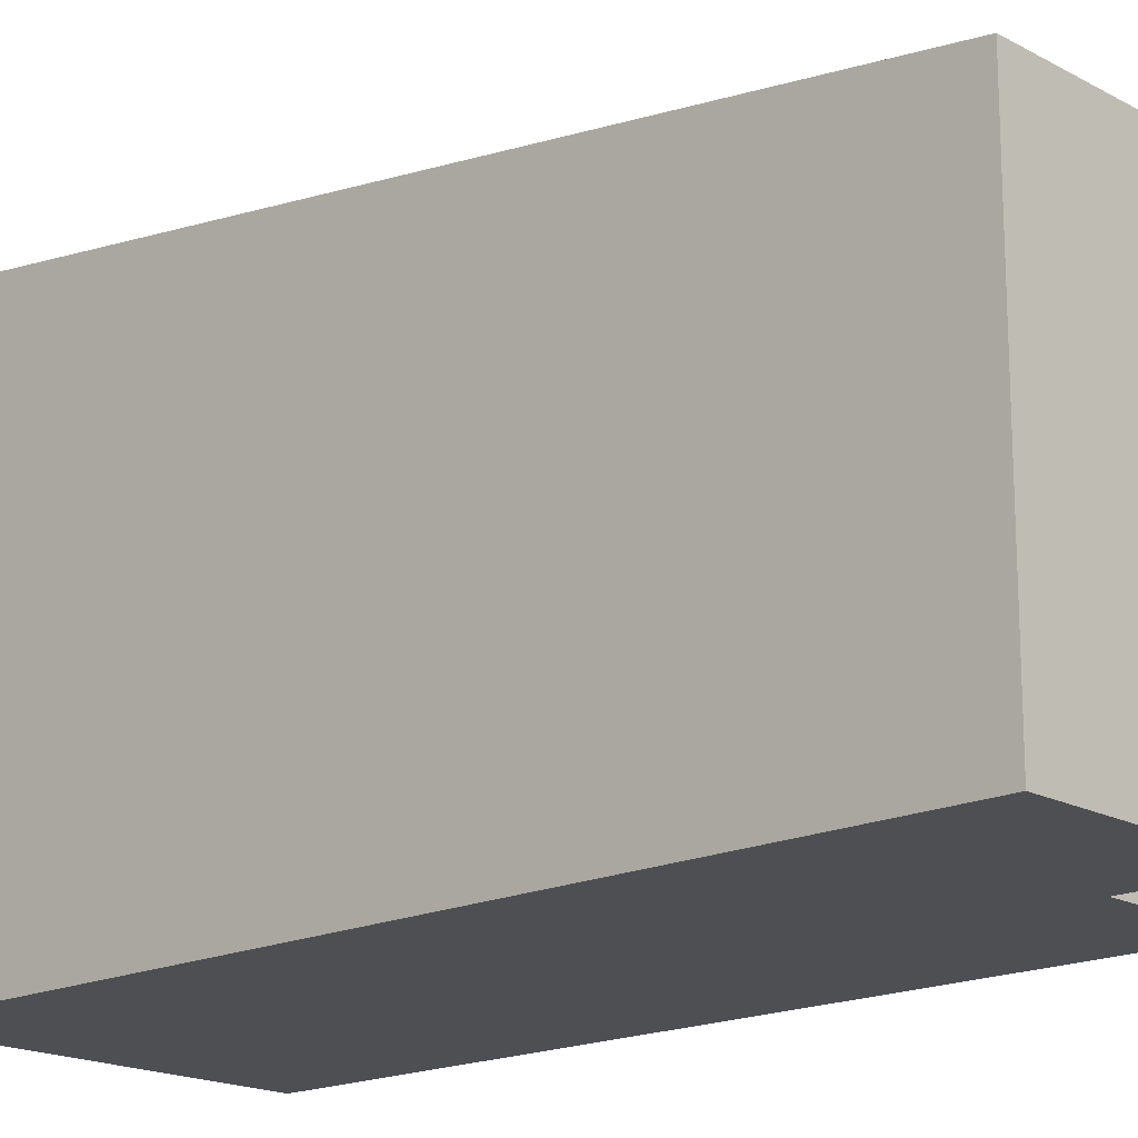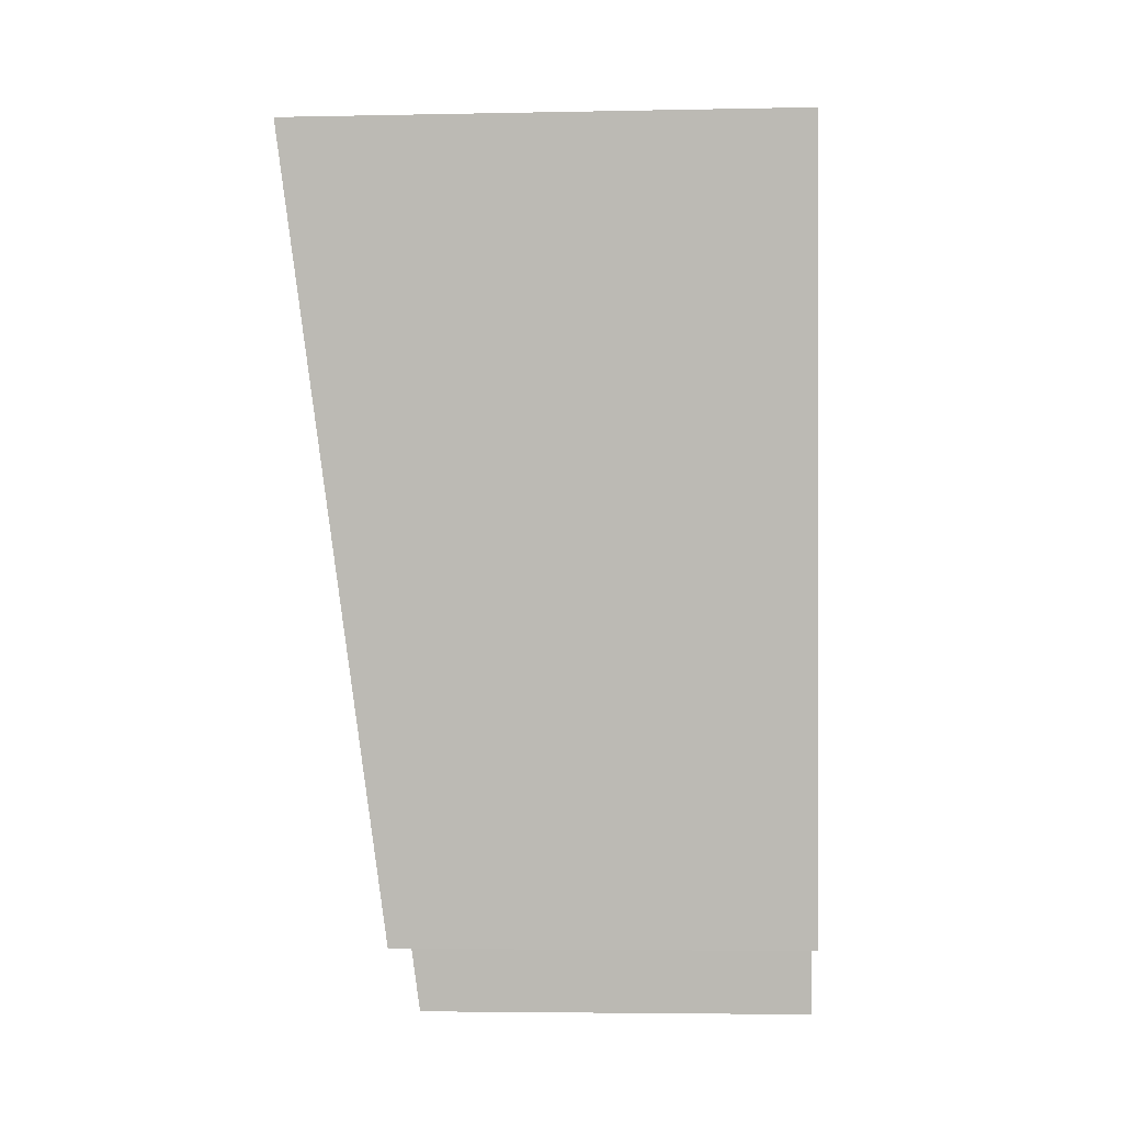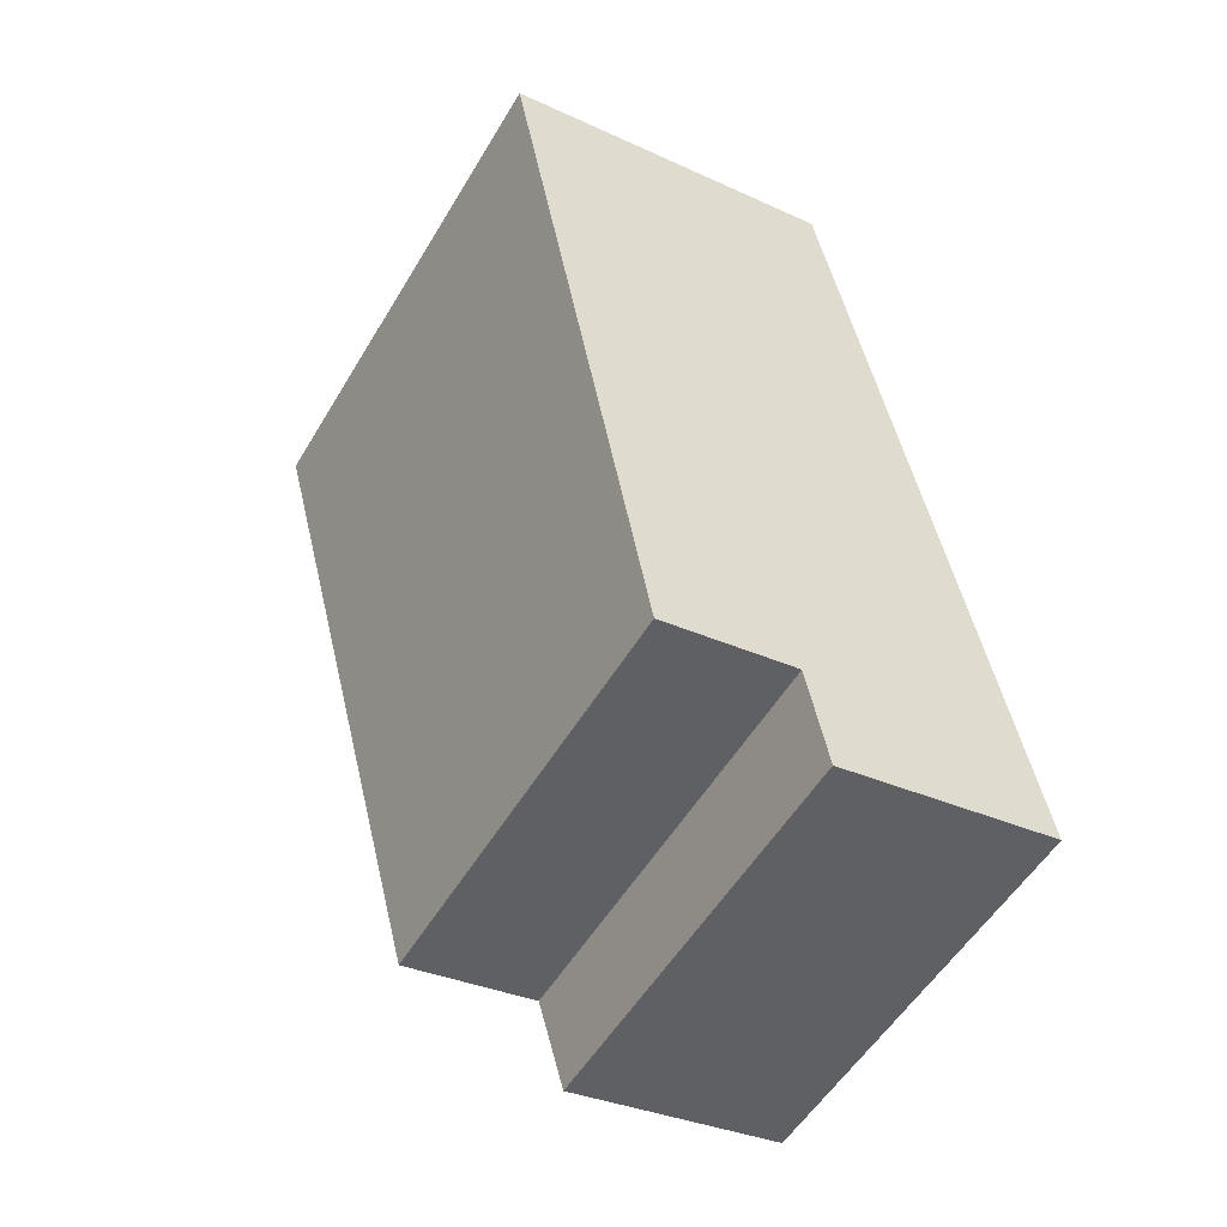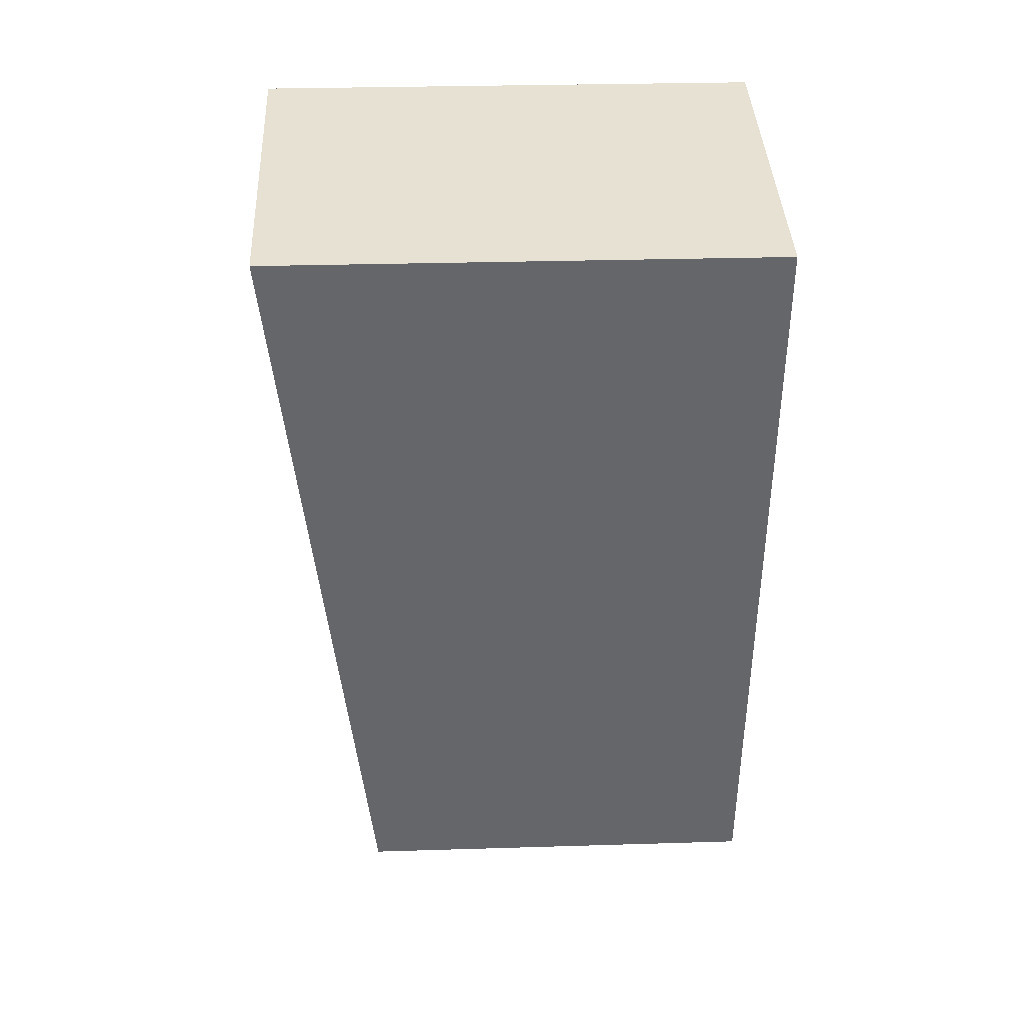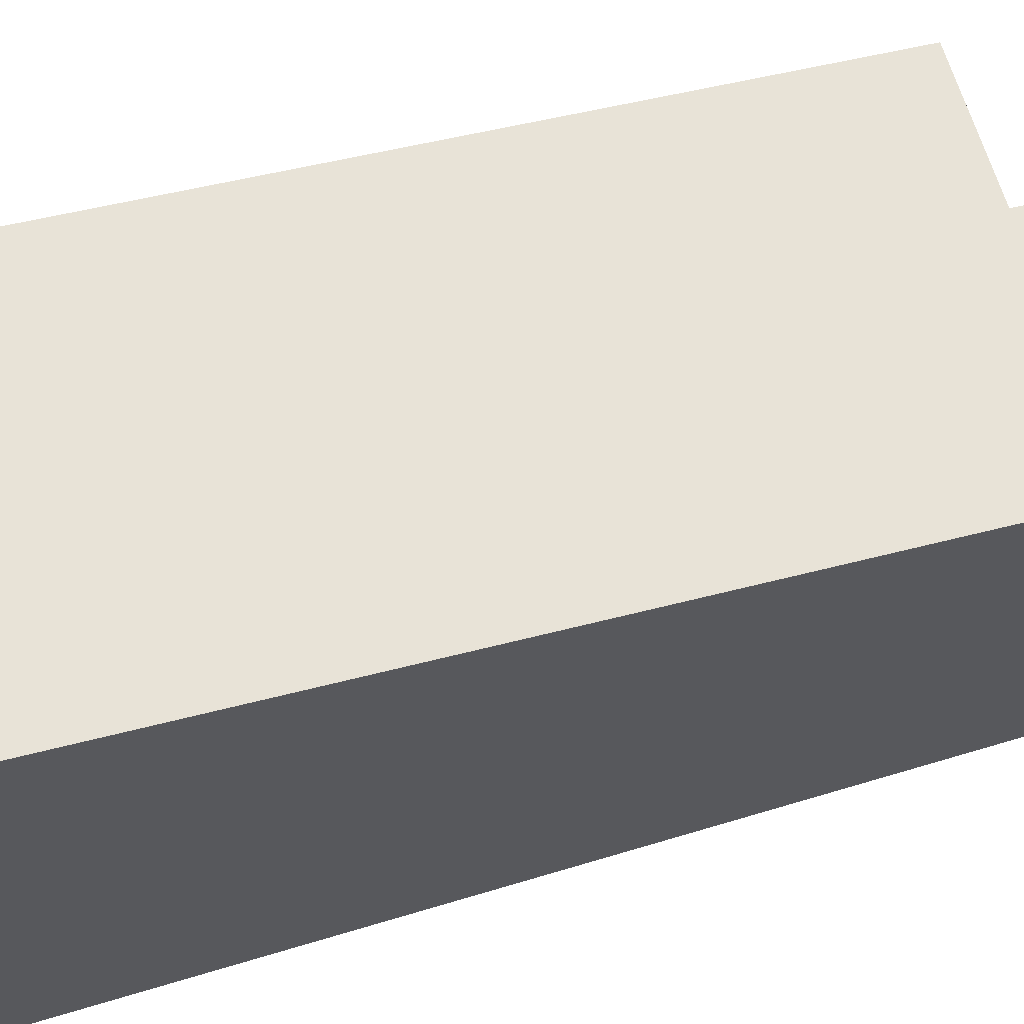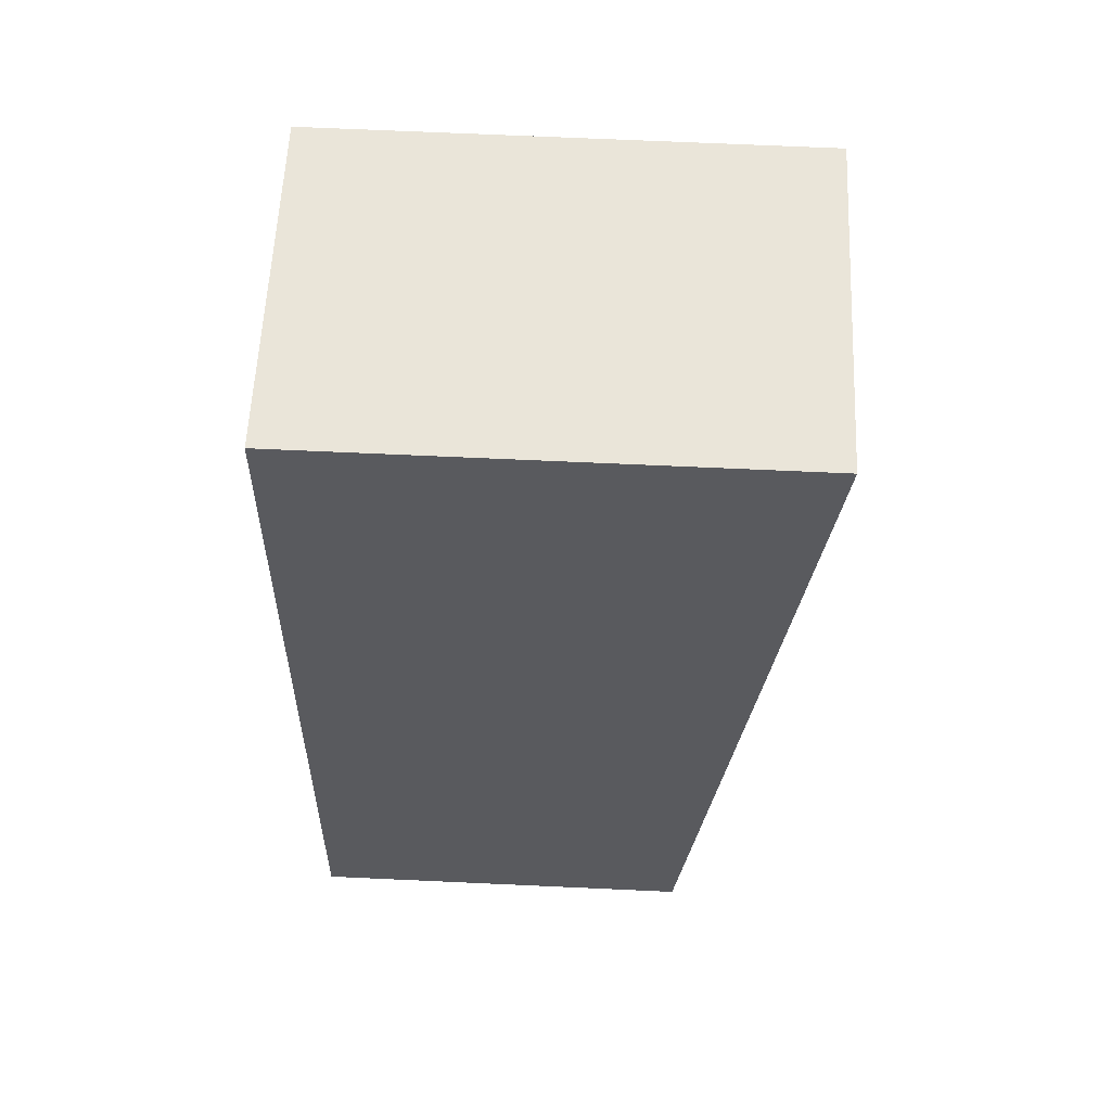
<metadata>
{"format":"obj","ext":"obj","renderer":"f3d","projection":"perspective","resolution":1024,"background":"white","views":[{"elev":-17.7,"azim":122.3,"up":"+Y"},{"elev":-4.6,"azim":-86.3,"up":"+Z"},{"elev":-53.9,"azim":-30.3,"up":"+Z"},{"elev":28.0,"azim":-92.7,"up":"+Z"},{"elev":65.1,"azim":62.8,"up":"+Y"},{"elev":69.0,"azim":92.6,"up":"+Z"}]}
</metadata>
<code>
v  0 7.284 4.46e-16
v  3.965 5.961 -10.88
v  2.053 5.961 -11.24
v  7.354 5.786 -11.79
v  4.244 5.786 -12.37
v  5.03 7.284 0.937
v  3.965 6.665e-16 -10.88
v  4.244 7.576e-16 -12.37
v  0 0 0
v  2.053 6.884e-16 -11.24
v  7.354 7.219e-16 -11.79
v  5.03 -5.737e-17 0.937
g defaultobject
f 1 2 3
f 2 4 5
f 4 2 6
f 6 2 1
f 5 7 2
f 7 5 8
f 3 9 1
f 9 3 10
f 7 3 2
f 3 7 10
f 11 5 4
f 5 11 8
f 9 6 1
f 6 9 12
f 12 4 6
f 4 12 11
f 10 12 9
f 12 10 7
f 12 7 11
f 11 7 8

</code>
